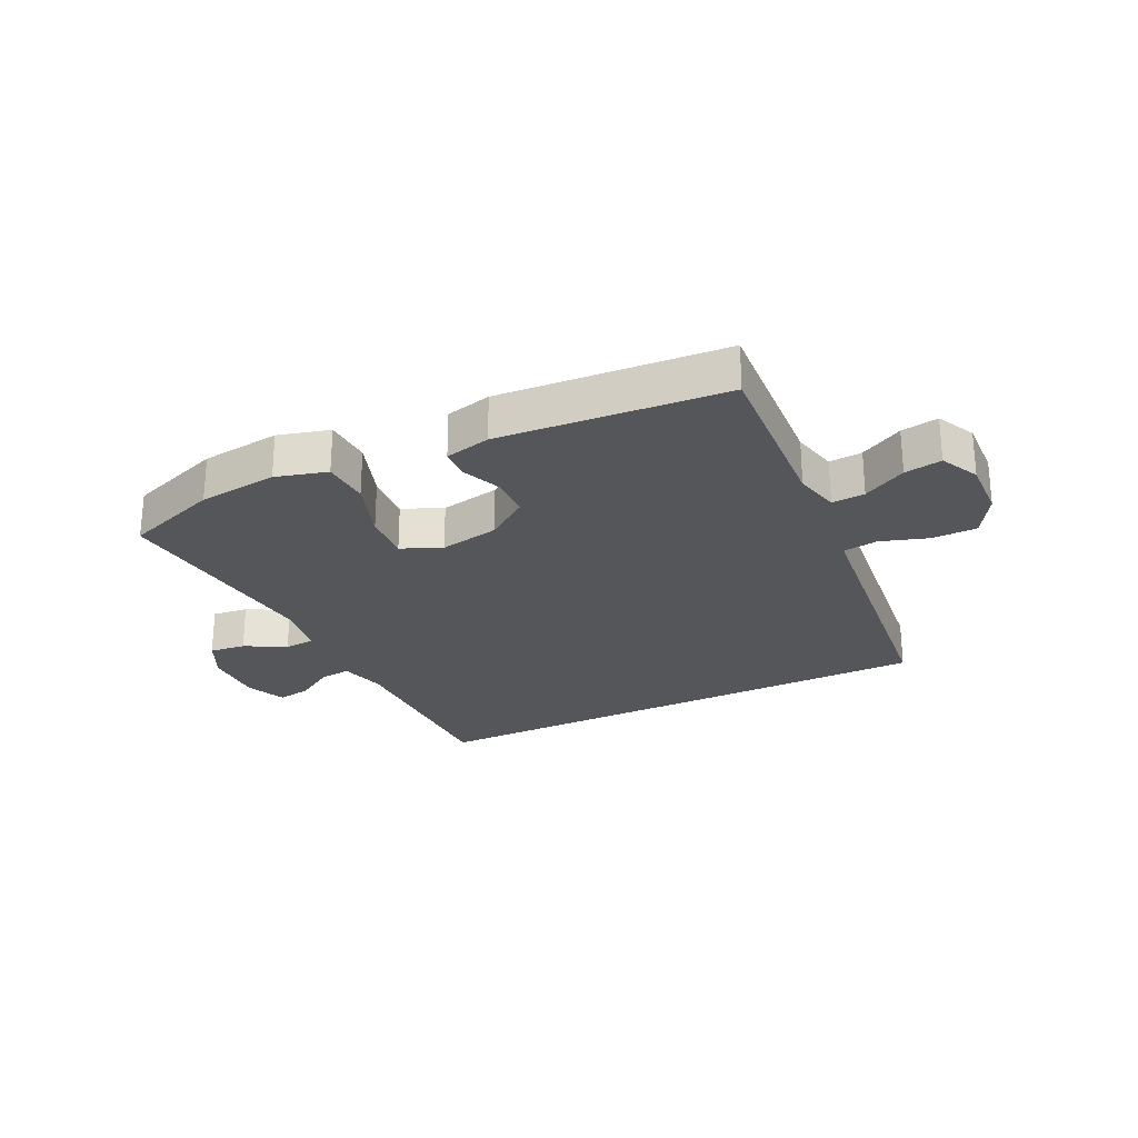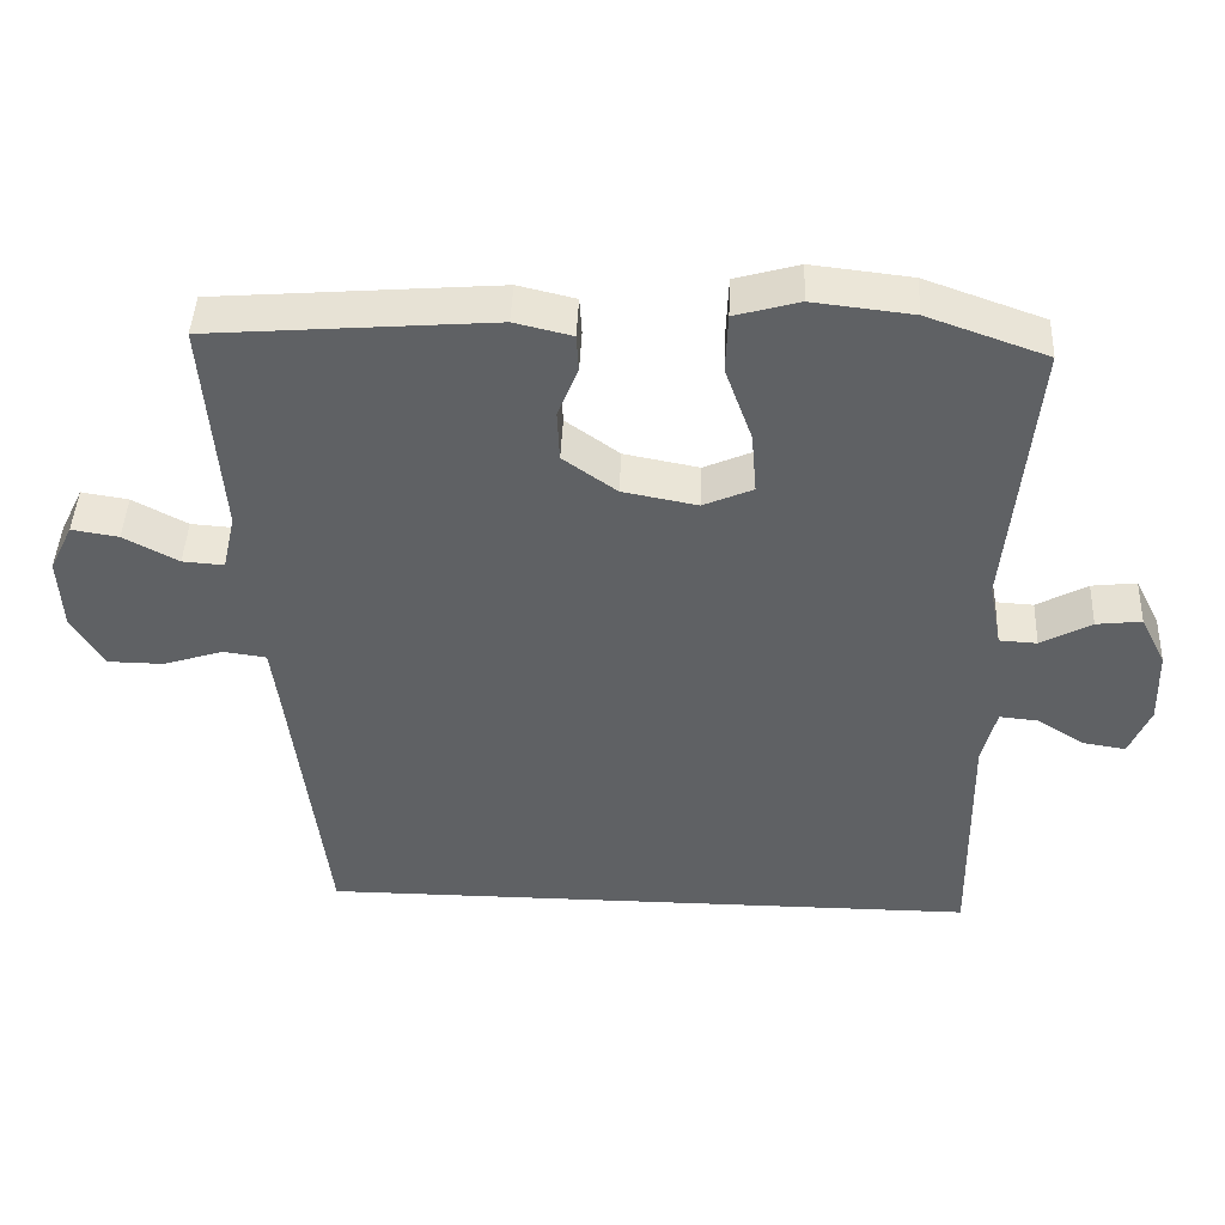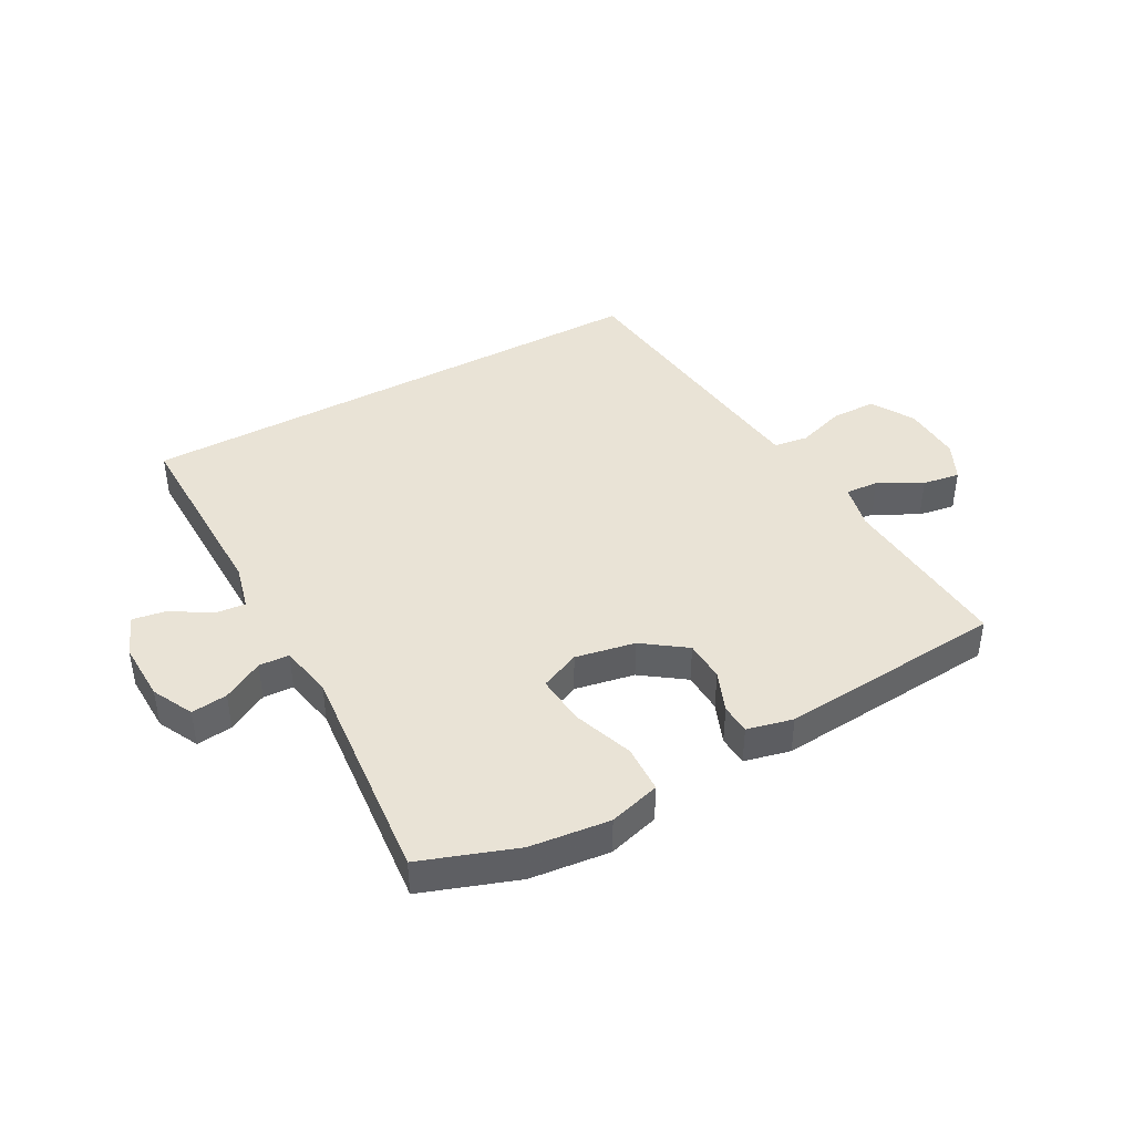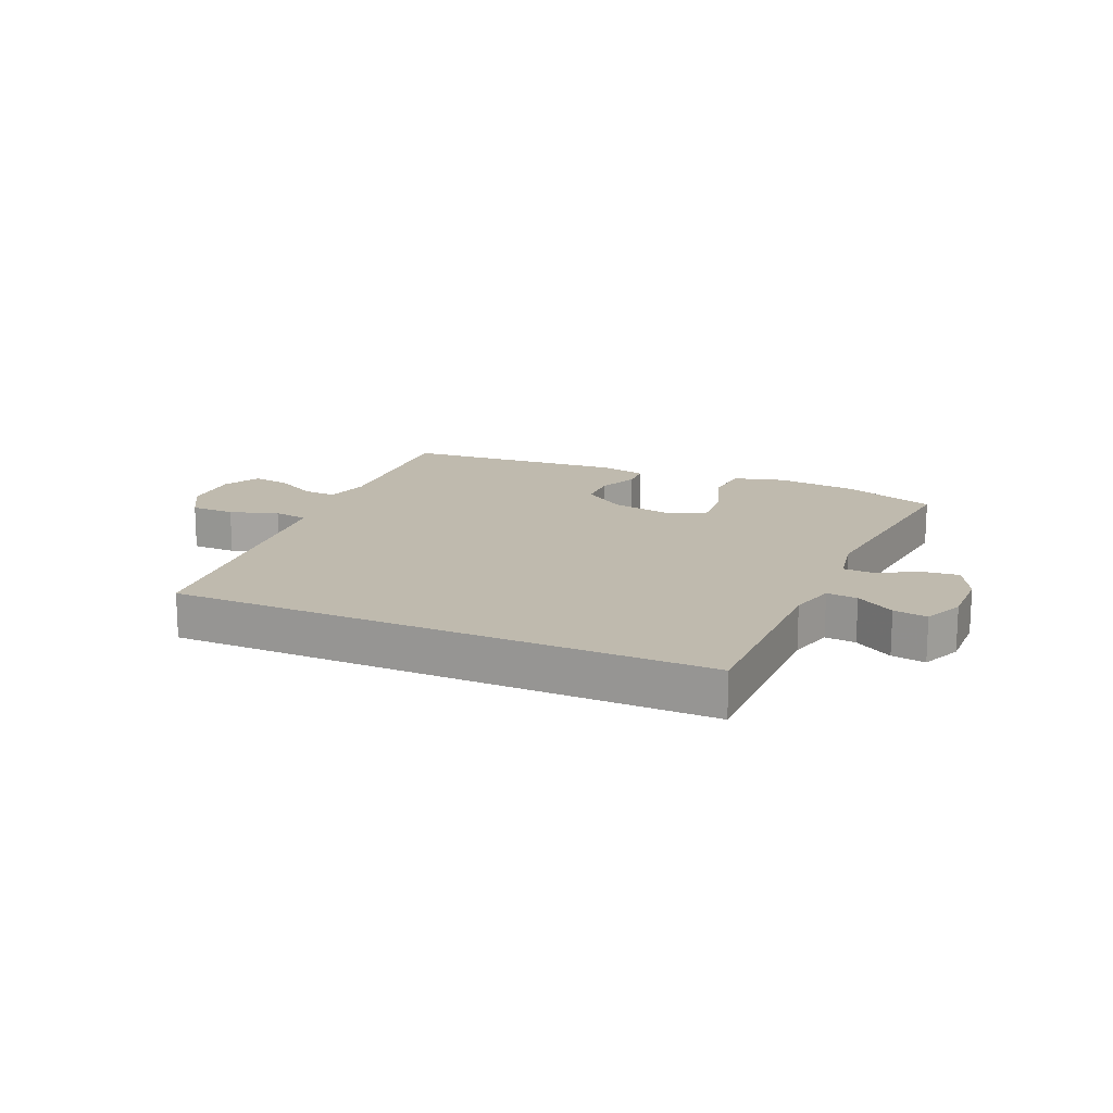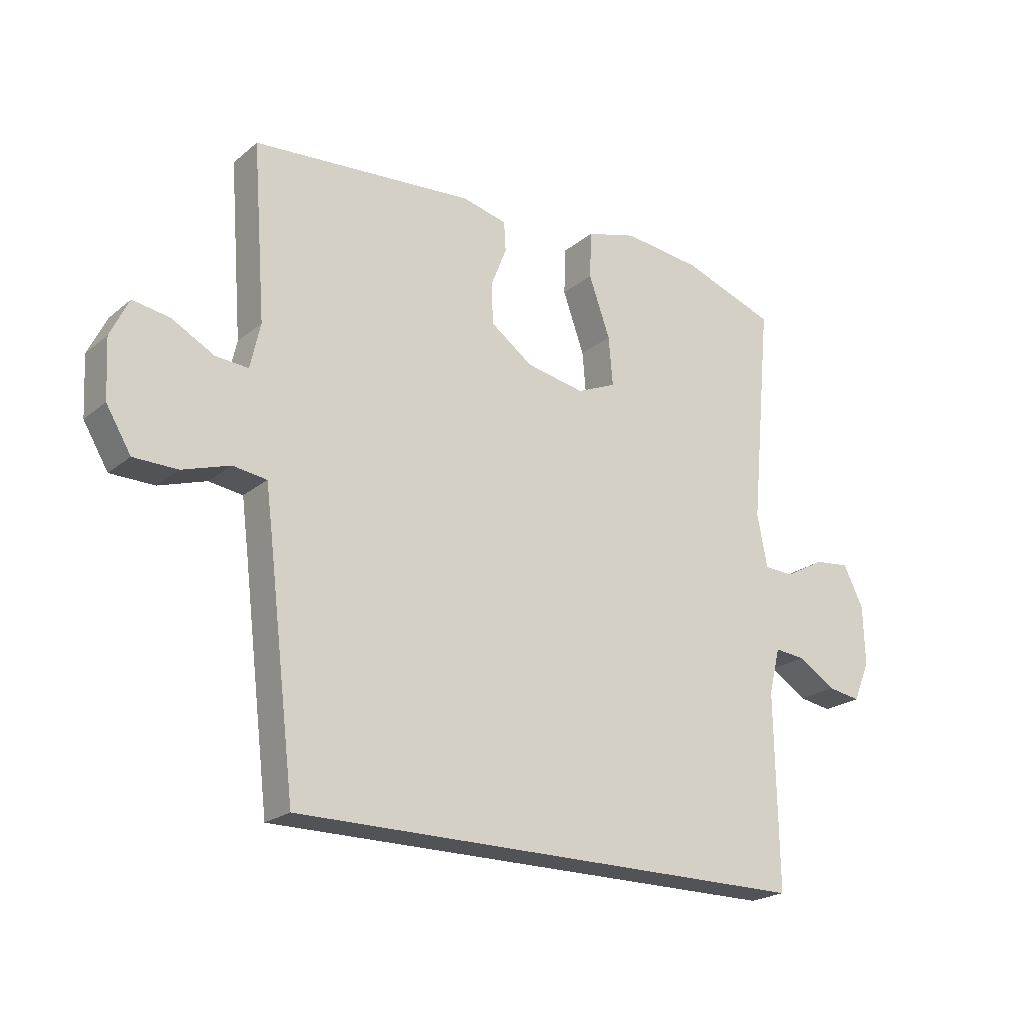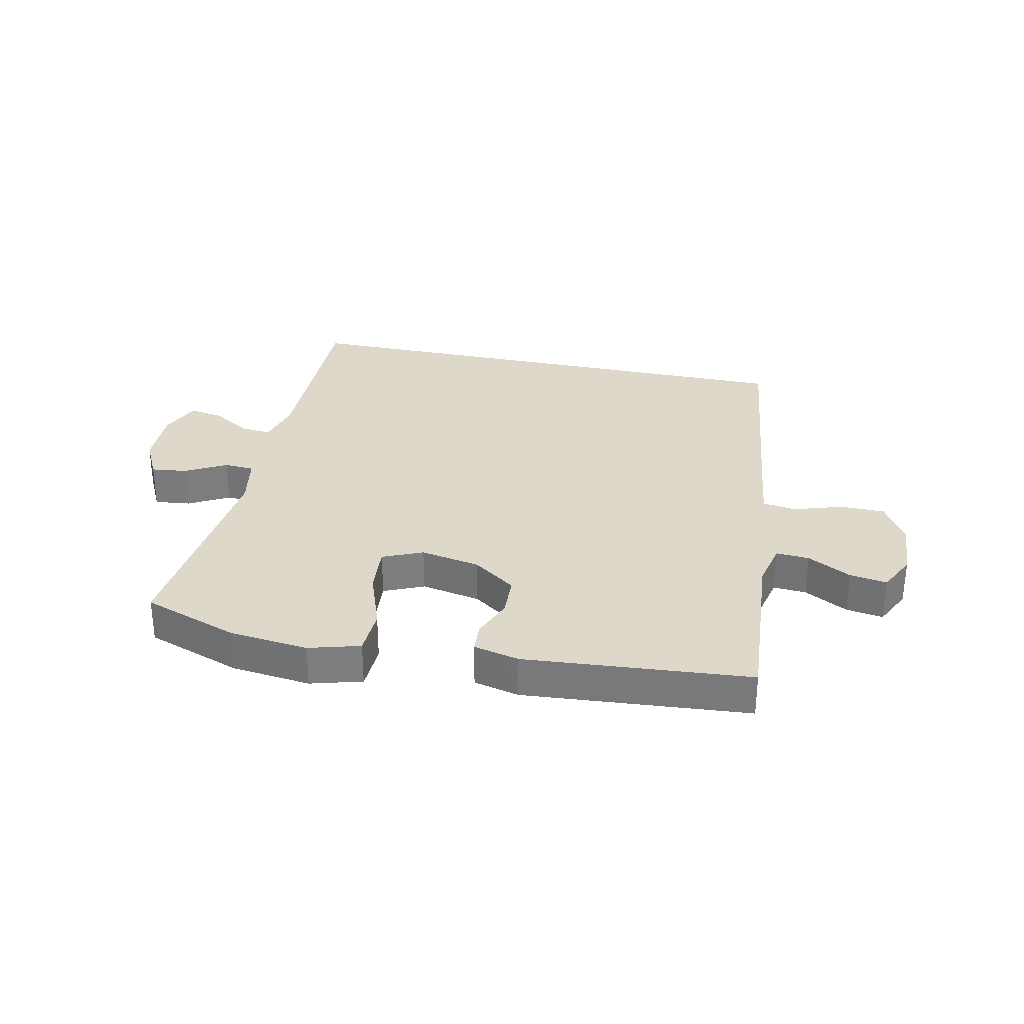
<metadata>
{"format":"obj","ext":"obj","renderer":"f3d","projection":"perspective","resolution":1024,"background":"white","views":[{"elev":-25.7,"azim":26.3,"up":"+Y"},{"elev":44.3,"azim":-177.5,"up":"+Z"},{"elev":42.2,"azim":-28.8,"up":"+Y"},{"elev":15.7,"azim":-155.9,"up":"+Y"},{"elev":-21.7,"azim":144.4,"up":"+Z"},{"elev":31.0,"azim":12.1,"up":"+Y"}]}
</metadata>
<code>
v -0.5 0.07 0.5
v -0.342 0.07 0.556
v -0.21 0.07 0.571
v -0.125 0.07 0.547
v -0.122 0.07 0.468
v -0.158 0.07 0.367
v -0.165 0.07 0.285
v -0.099 0.07 0.256
v 0 0.07 0.275
v 0.071 0.07 0.326
v 0.074 0.07 0.394
v 0.047 0.07 0.462
v 0.05 0.07 0.512
v 0.126 0.07 0.53
v 0.5 0.07 0.5
v 0.478 0.07 0.208
v 0.495 0.07 0.132
v 0.55 0.07 0.136
v 0.622 0.07 0.175
v 0.684 0.07 0.185
v 0.715 0.07 0.121
v 0.71 0.07 0.022
v 0.668 0.07 -0.048
v 0.594 0.07 -0.049
v 0.514 0.07 -0.023
v 0.457 0.07 -0.031
v 0.446 0.07 -0.117
v 0.4 0.07 -0.5
v -0.483 0.07 -0.5
v -0.478 0.07 -0.175
v -0.497 0.07 -0.099
v -0.548 0.07 -0.104
v -0.612 0.07 -0.144
v -0.668 0.07 -0.153
v -0.696 0.07 -0.086
v -0.693 0.07 0.014
v -0.659 0.07 0.082
v -0.599 0.07 0.075
v -0.532 0.07 0.038
v -0.482 0.07 0.041
v -0.465 0.07 0.129
v -0.5 0 0.5
v -0.342 0 0.556
v -0.21 0 0.571
v -0.125 0 0.547
v -0.122 0 0.468
v -0.158 0 0.367
v -0.165 0 0.285
v -0.099 0 0.256
v 0 0 0.275
v 0.071 0 0.326
v 0.074 0 0.394
v 0.047 0 0.462
v 0.05 0 0.512
v 0.126 0 0.53
v 0.5 0 0.5
v 0.478 0 0.208
v 0.495 0 0.132
v 0.55 0 0.136
v 0.622 0 0.175
v 0.684 0 0.185
v 0.715 0 0.121
v 0.71 0 0.022
v 0.668 0 -0.048
v 0.594 0 -0.049
v 0.514 0 -0.023
v 0.457 0 -0.031
v 0.446 0 -0.117
v 0.4 0 -0.5
v -0.483 0 -0.5
v -0.478 0 -0.175
v -0.497 0 -0.099
v -0.548 0 -0.104
v -0.612 0 -0.144
v -0.668 0 -0.153
v -0.696 0 -0.086
v -0.693 0 0.014
v -0.659 0 0.082
v -0.599 0 0.075
v -0.532 0 0.038
v -0.482 0 0.041
v -0.465 0 0.129
f 36 37 38 39
f 36 39 40
f 35 36 40
f 32 33 34 35
f 31 32 35 40
f 30 31 40 41
f 27 28 29 30
f 26 27 30 41
f 22 23 24 25
f 18 19 20 21
f 17 18 21 22
f 13 14 15 16
f 11 12 13 16
f 10 11 16 17
f 9 10 17 22
f 3 4 5 6
f 3 6 7
f 2 3 7
f 1 2 7
f 41 1 7
f 26 41 7 8
f 22 25 26
f 8 9 22 26
f 80 79 78 77
f 81 80 77
f 81 77 76
f 76 75 74 73
f 81 76 73 72
f 82 81 72 71
f 71 70 69 68
f 82 71 68 67
f 66 65 64 63
f 62 61 60 59
f 63 62 59 58
f 57 56 55 54
f 57 54 53 52
f 58 57 52 51
f 63 58 51 50
f 47 46 45 44
f 48 47 44
f 48 44 43
f 48 43 42
f 48 42 82
f 49 48 82 67
f 67 66 63
f 67 63 50 49
f 1 42 43 2
f 2 43 44 3
f 3 44 45 4
f 4 45 46 5
f 5 46 47 6
f 6 47 48 7
f 7 48 49 8
f 8 49 50 9
f 9 50 51 10
f 10 51 52 11
f 11 52 53 12
f 12 53 54 13
f 13 54 55 14
f 14 55 56 15
f 15 56 57 16
f 16 57 58 17
f 17 58 59 18
f 18 59 60 19
f 19 60 61 20
f 20 61 62 21
f 21 62 63 22
f 22 63 64 23
f 23 64 65 24
f 24 65 66 25
f 25 66 67 26
f 26 67 68 27
f 27 68 69 28
f 28 69 70 29
f 29 70 71 30
f 30 71 72 31
f 31 72 73 32
f 32 73 74 33
f 33 74 75 34
f 34 75 76 35
f 35 76 77 36
f 36 77 78 37
f 37 78 79 38
f 38 79 80 39
f 39 80 81 40
f 40 81 82 41
f 41 82 42 1

</code>
